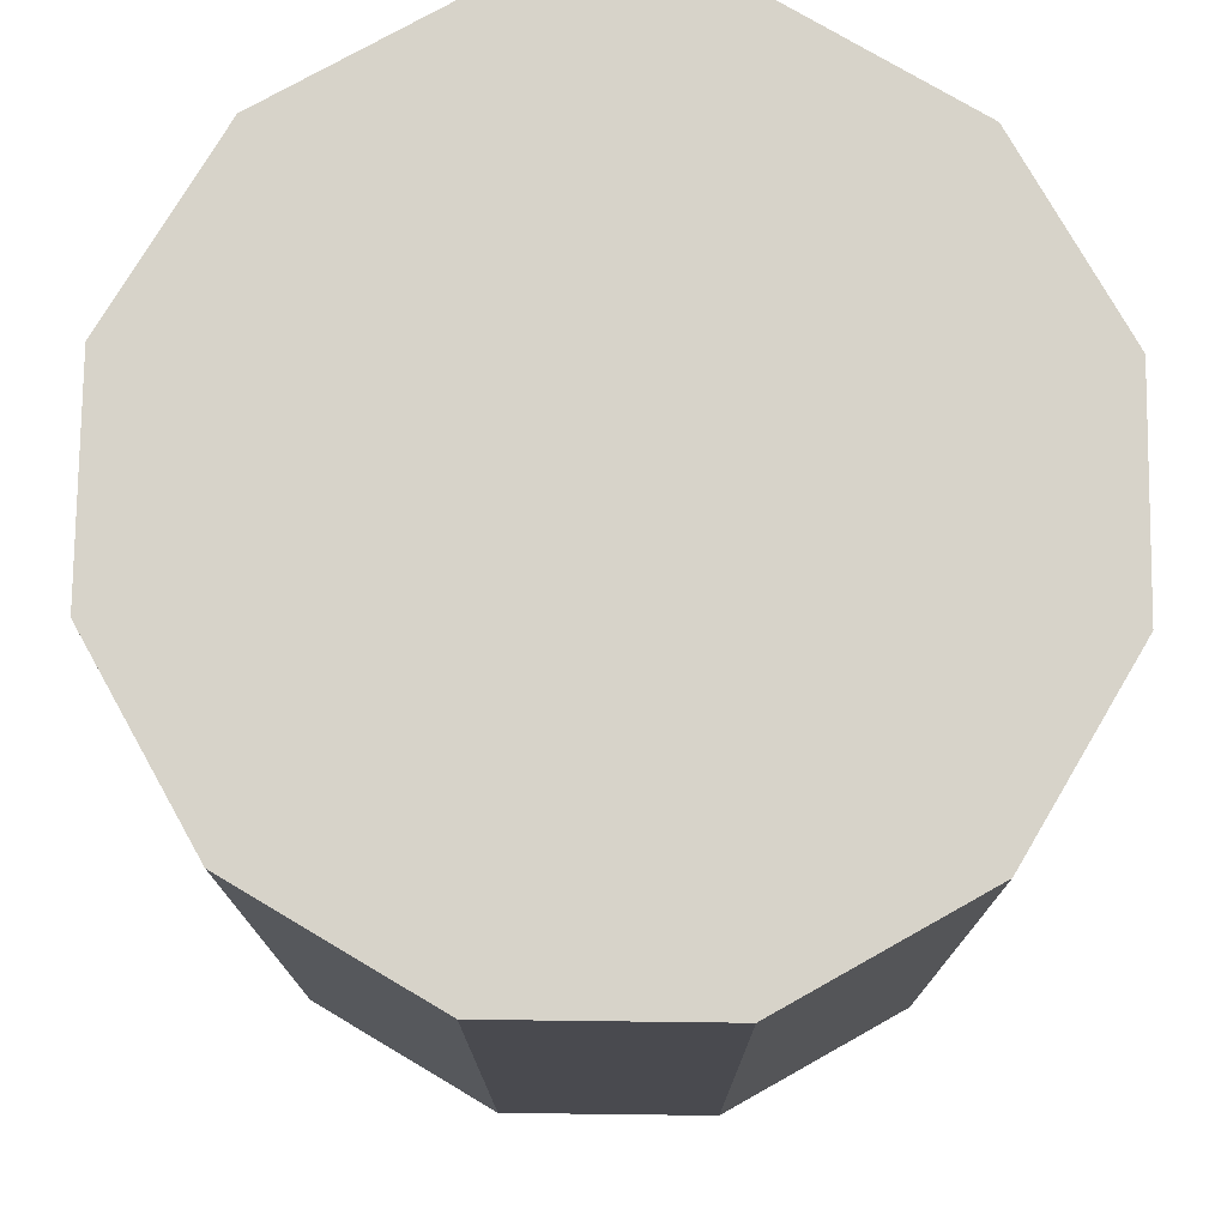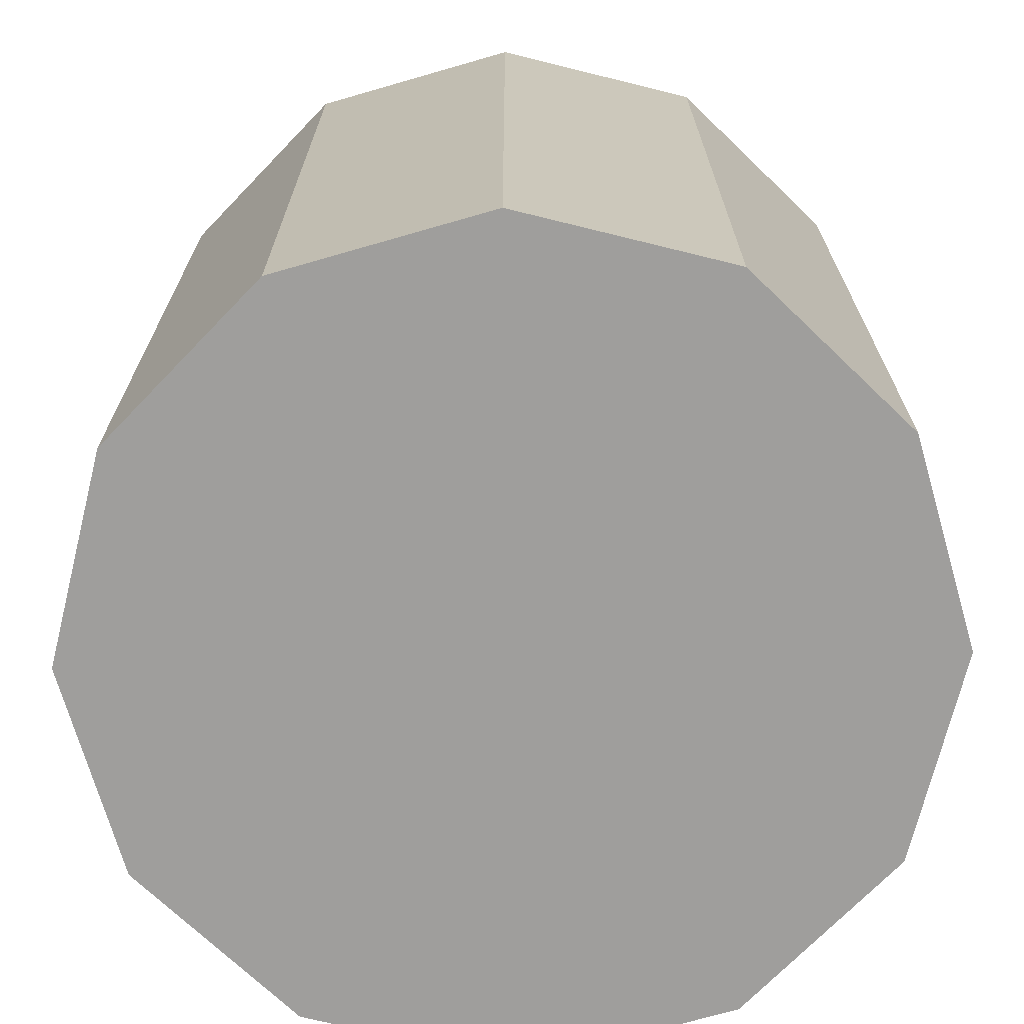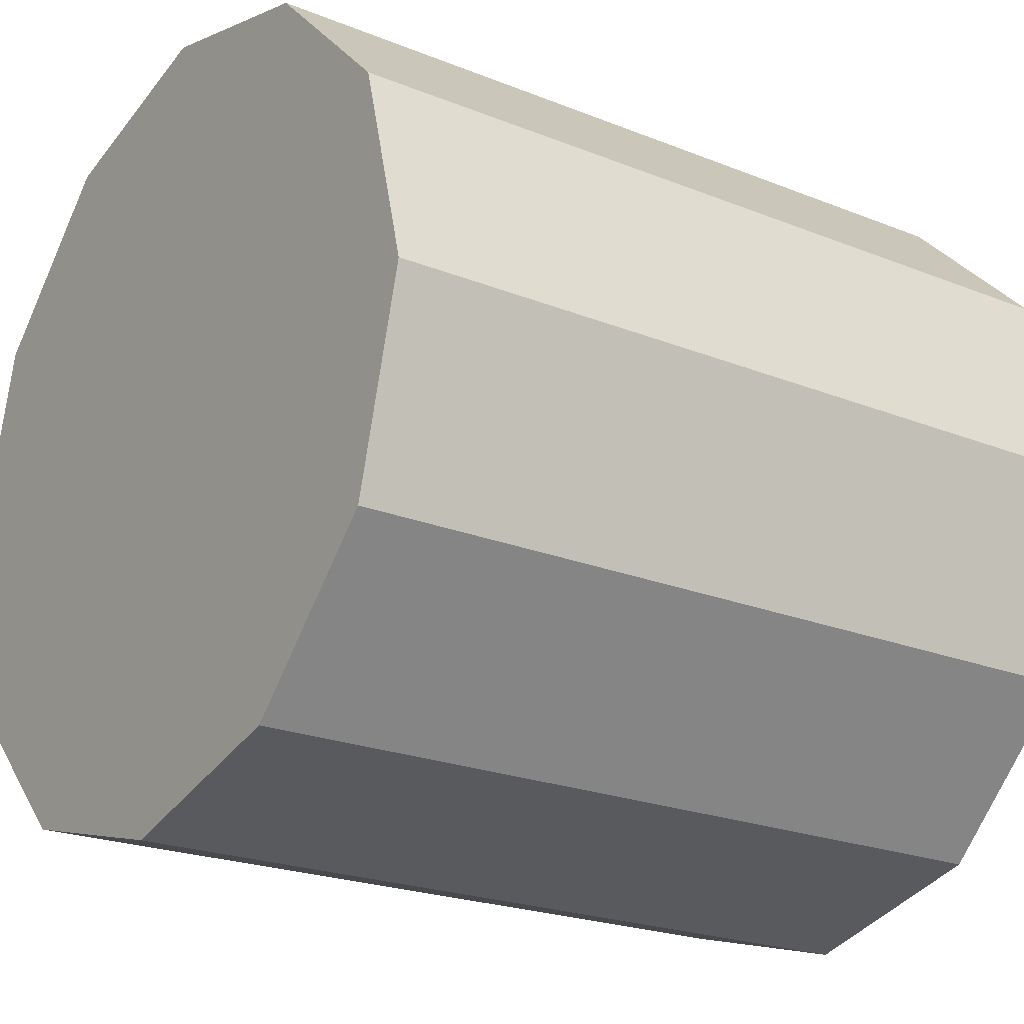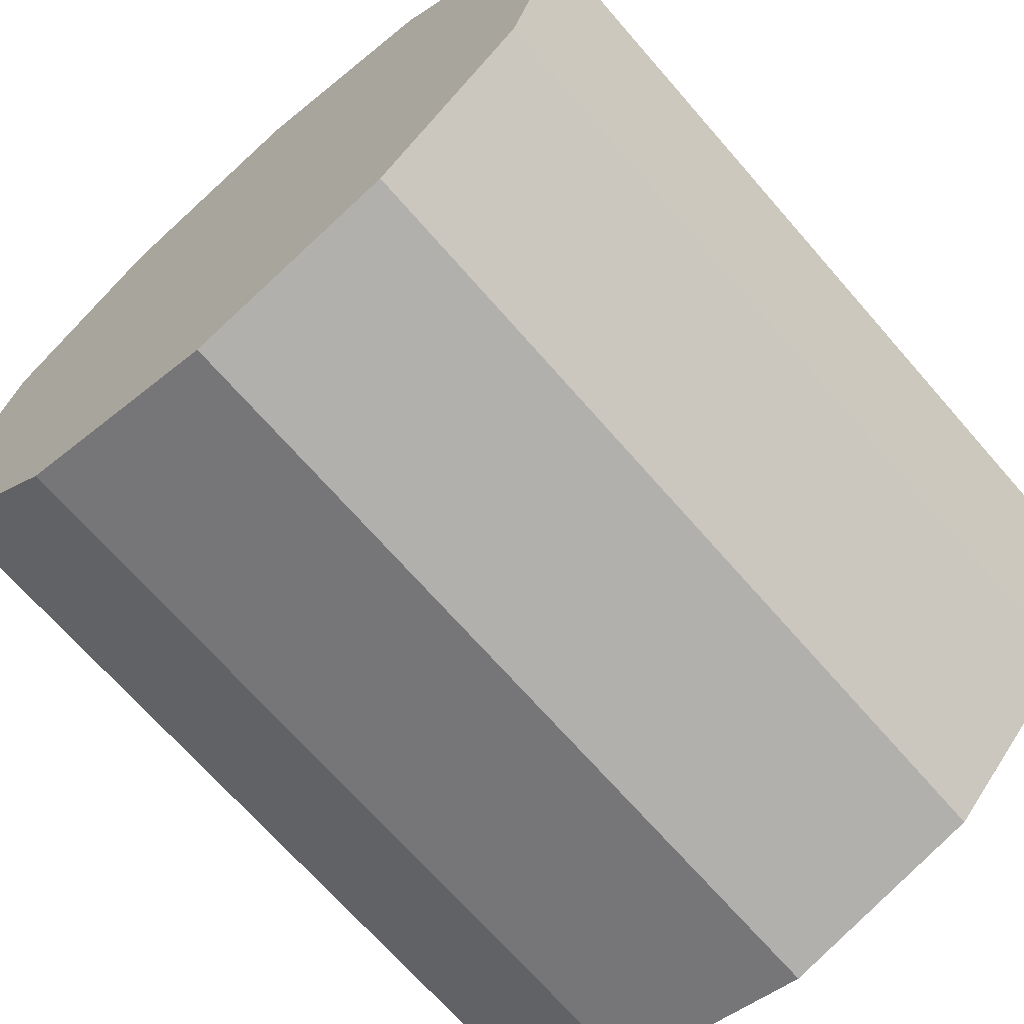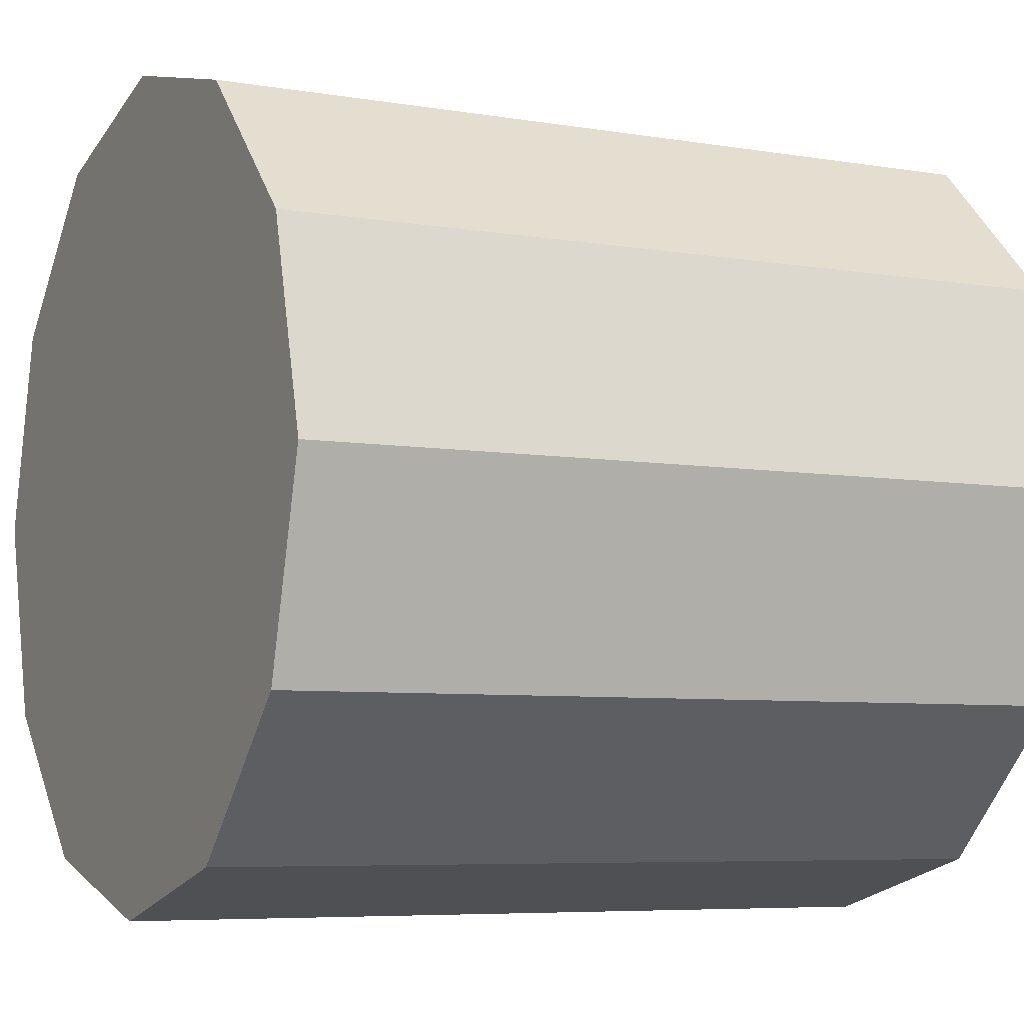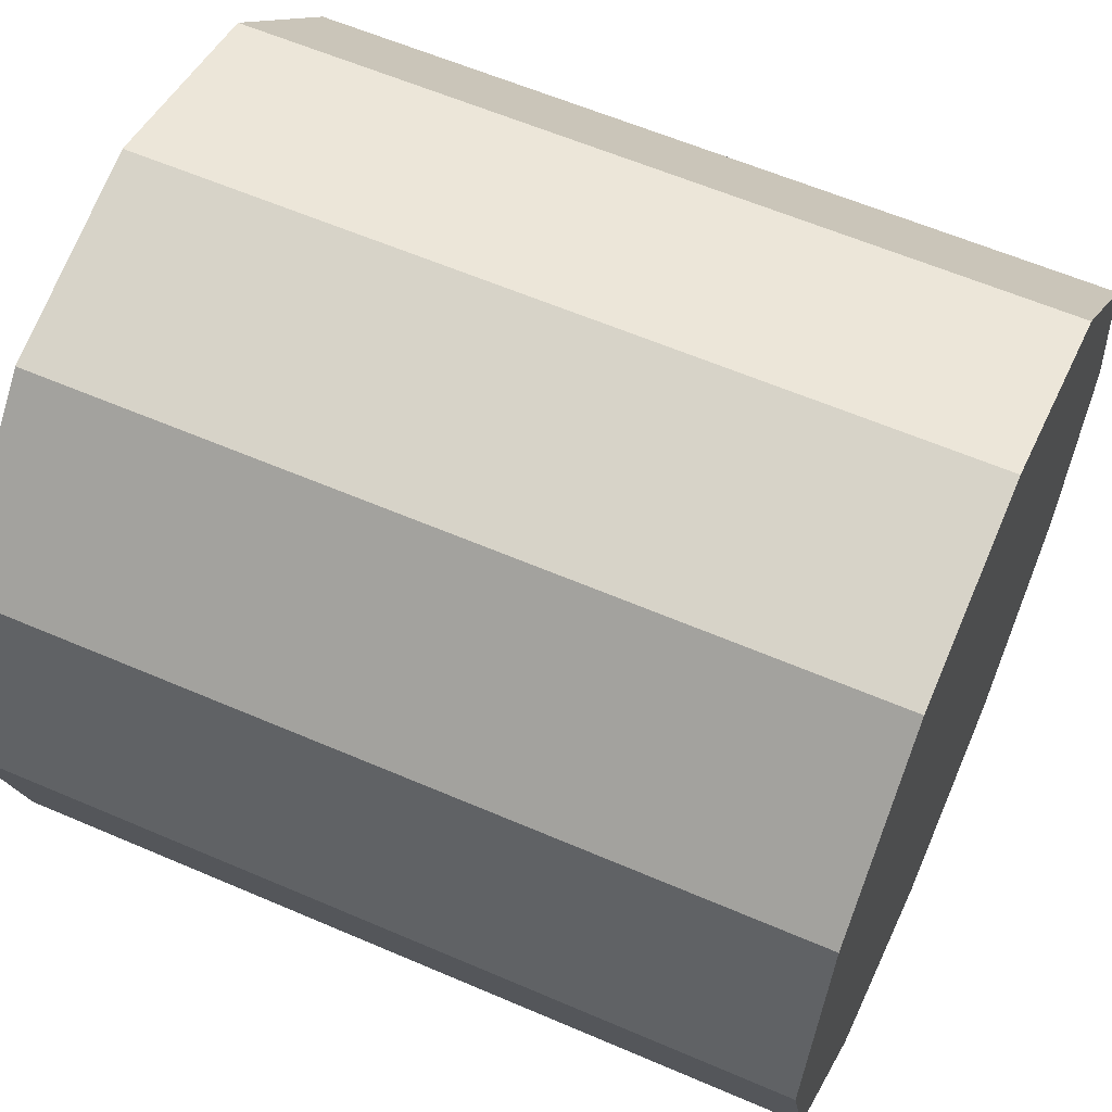
<metadata>
{"format":"obj","ext":"obj","renderer":"f3d","projection":"perspective","resolution":1024,"background":"white","views":[{"elev":76.4,"azim":105.7,"up":"+Y"},{"elev":-71.0,"azim":121.1,"up":"+Y"},{"elev":-21.9,"azim":-125.3,"up":"+Z"},{"elev":-68.8,"azim":41.0,"up":"+Z"},{"elev":-6.3,"azim":63.1,"up":"+Z"},{"elev":59.7,"azim":113.9,"up":"+Z"}]}
</metadata>
<code>
o PillarB
v 0 -0.5 -0.5
v 0 0.49 -0.5
v 0.25 -0.5 -0.433
v 0.25 0.49 -0.433
v 0.433 -0.5 -0.25
v 0.433 0.49 -0.25
v 0.5 -0.5 0
v 0.5 0.49 0
v 0.433 -0.5 0.25
v 0.433 0.49 0.25
v 0.25 -0.5 0.433
v 0.25 0.49 0.433
v 0 -0.5 0.5
v 0 0.49 0.5
v -0.25 -0.5 0.433
v -0.25 0.49 0.433
v -0.433 -0.5 0.25
v -0.433 0.49 0.25
v -0.5 -0.5 0
v -0.5 0.49 0
v -0.433 -0.5 -0.25
v -0.433 0.49 -0.25
v -0.25 -0.5 -0.433
v -0.25 0.49 -0.433
f 1 2 4 3
f 3 4 6 5
f 5 6 8 7
f 7 8 10 9
f 9 10 12 11
f 11 12 14 13
f 13 14 16 15
f 15 16 18 17
f 17 18 20 19
f 19 20 22 21
f 2 24 22 20
f 21 22 24 23
f 23 24 2 1
f 19 13 15 17
f 8 14 12 10
f 20 18 16 14
f 4 2 8 6
f 2 20 14 8
f 23 1 19 21
f 13 7 9 11
f 1 3 5 7
f 19 1 7 13

</code>
